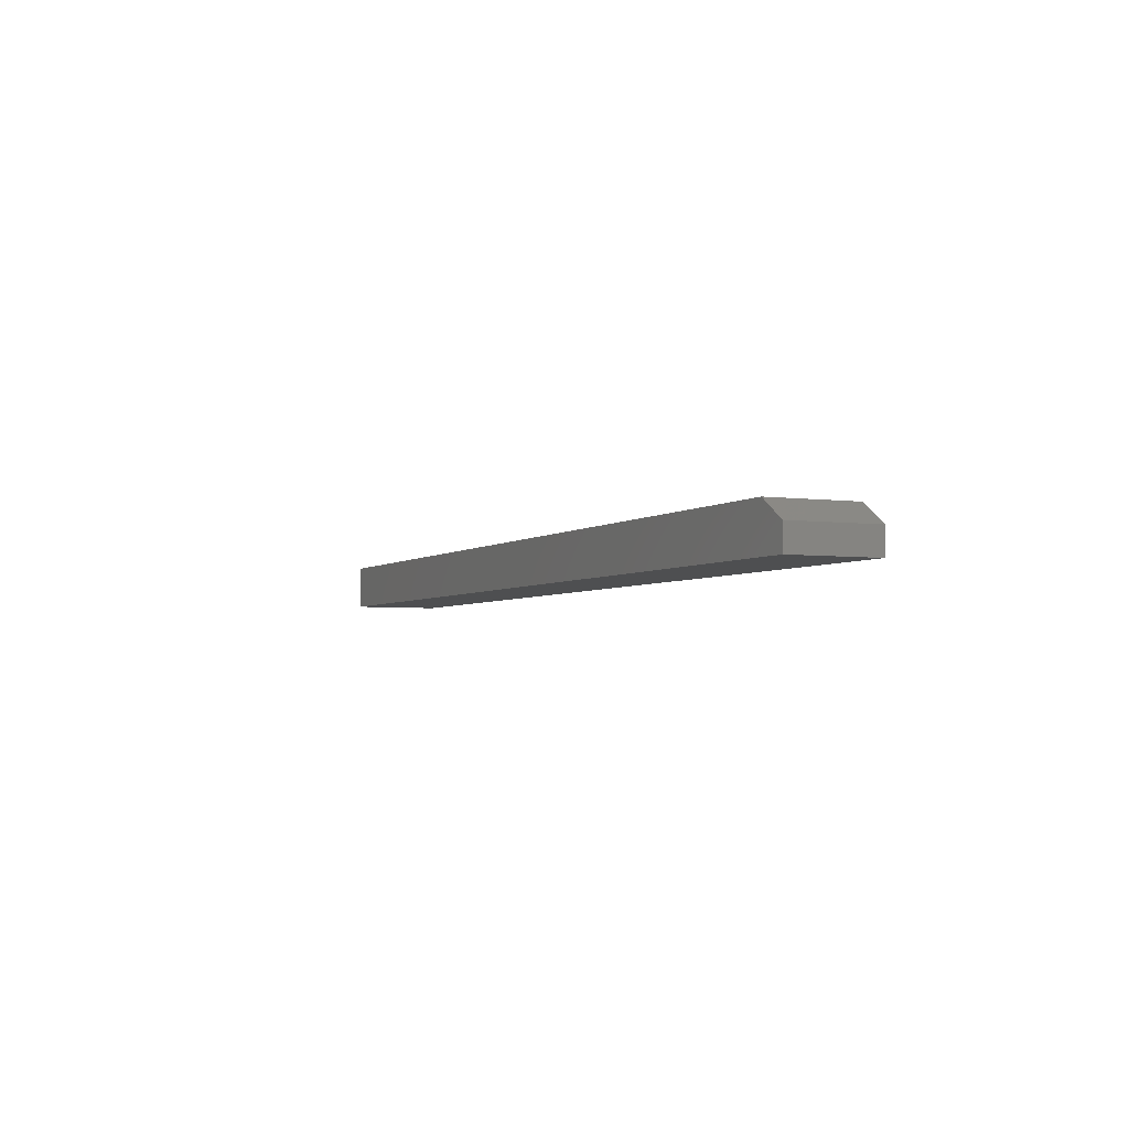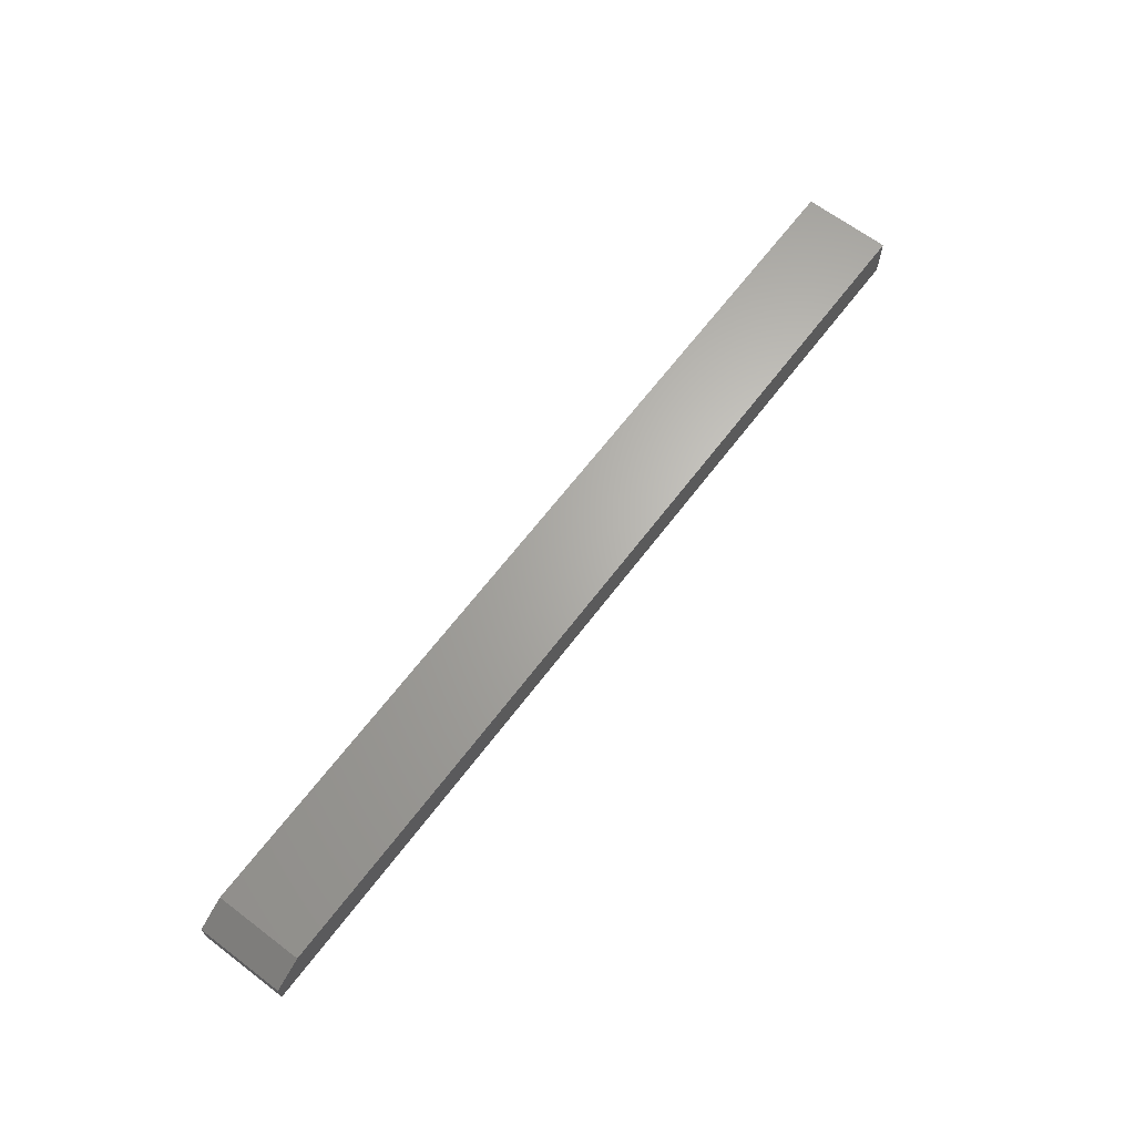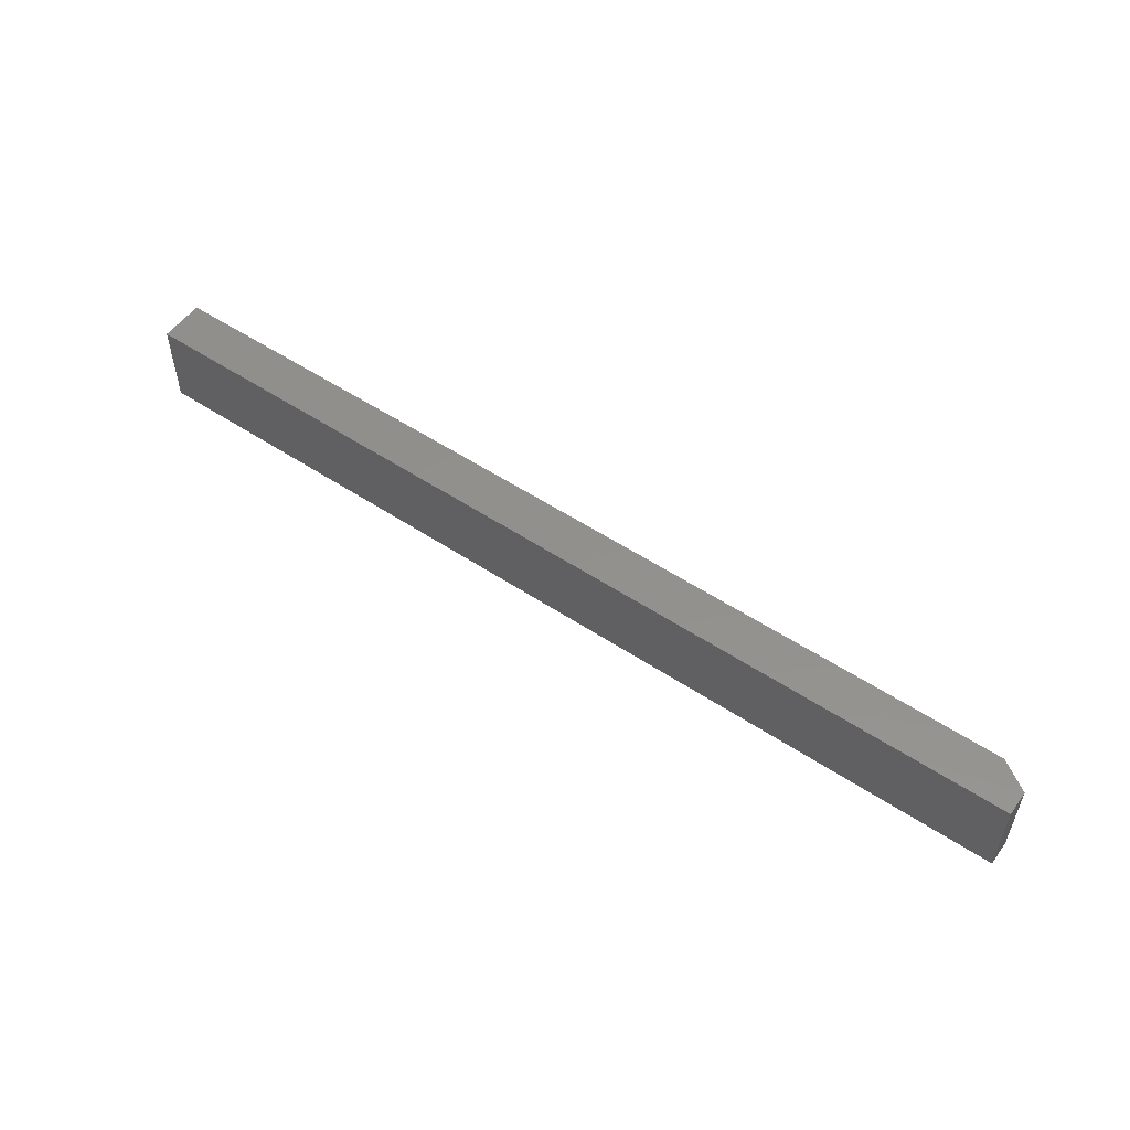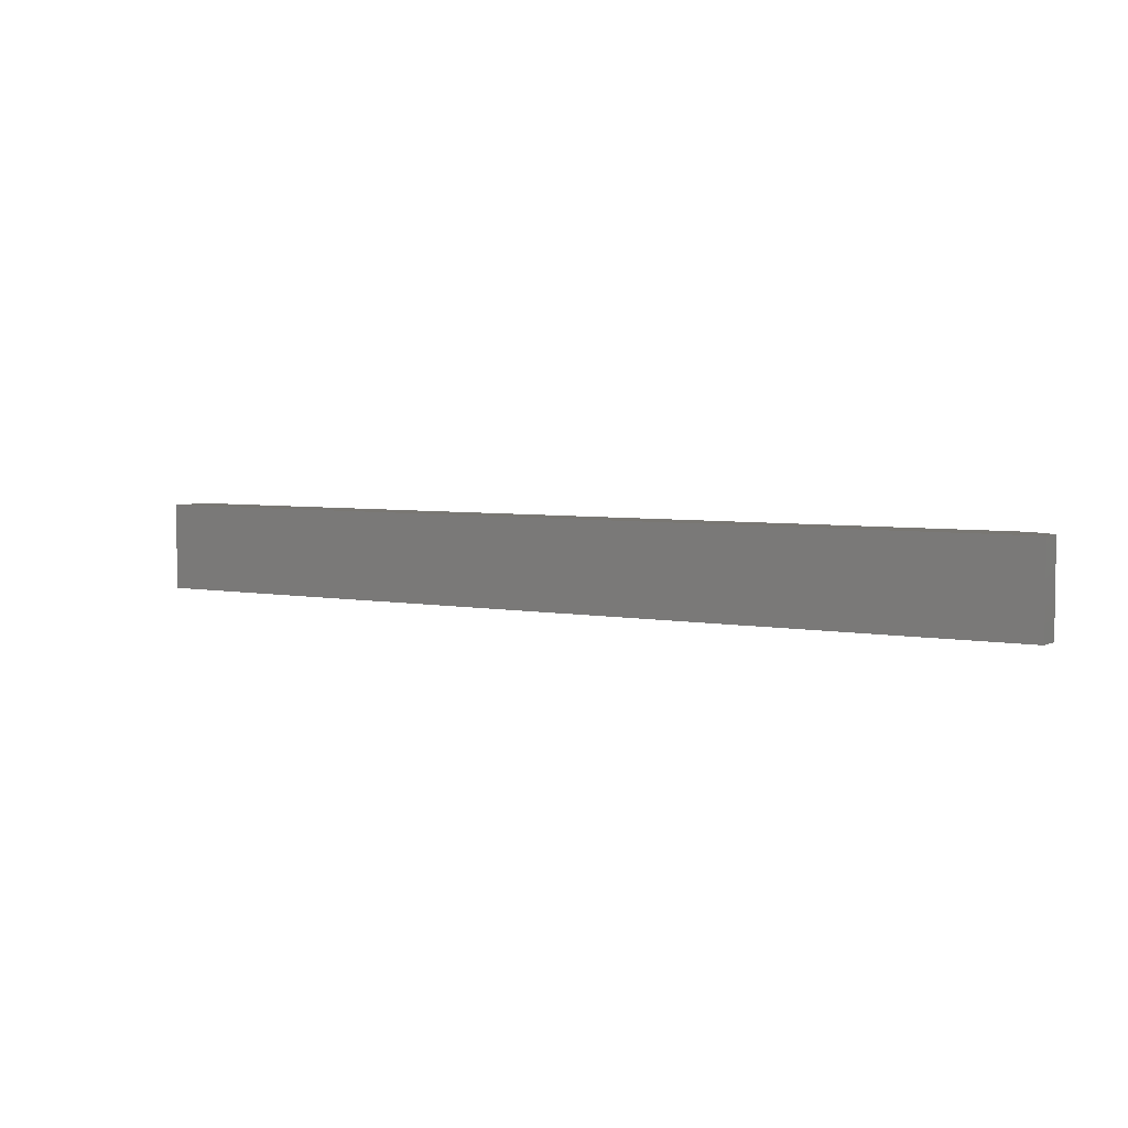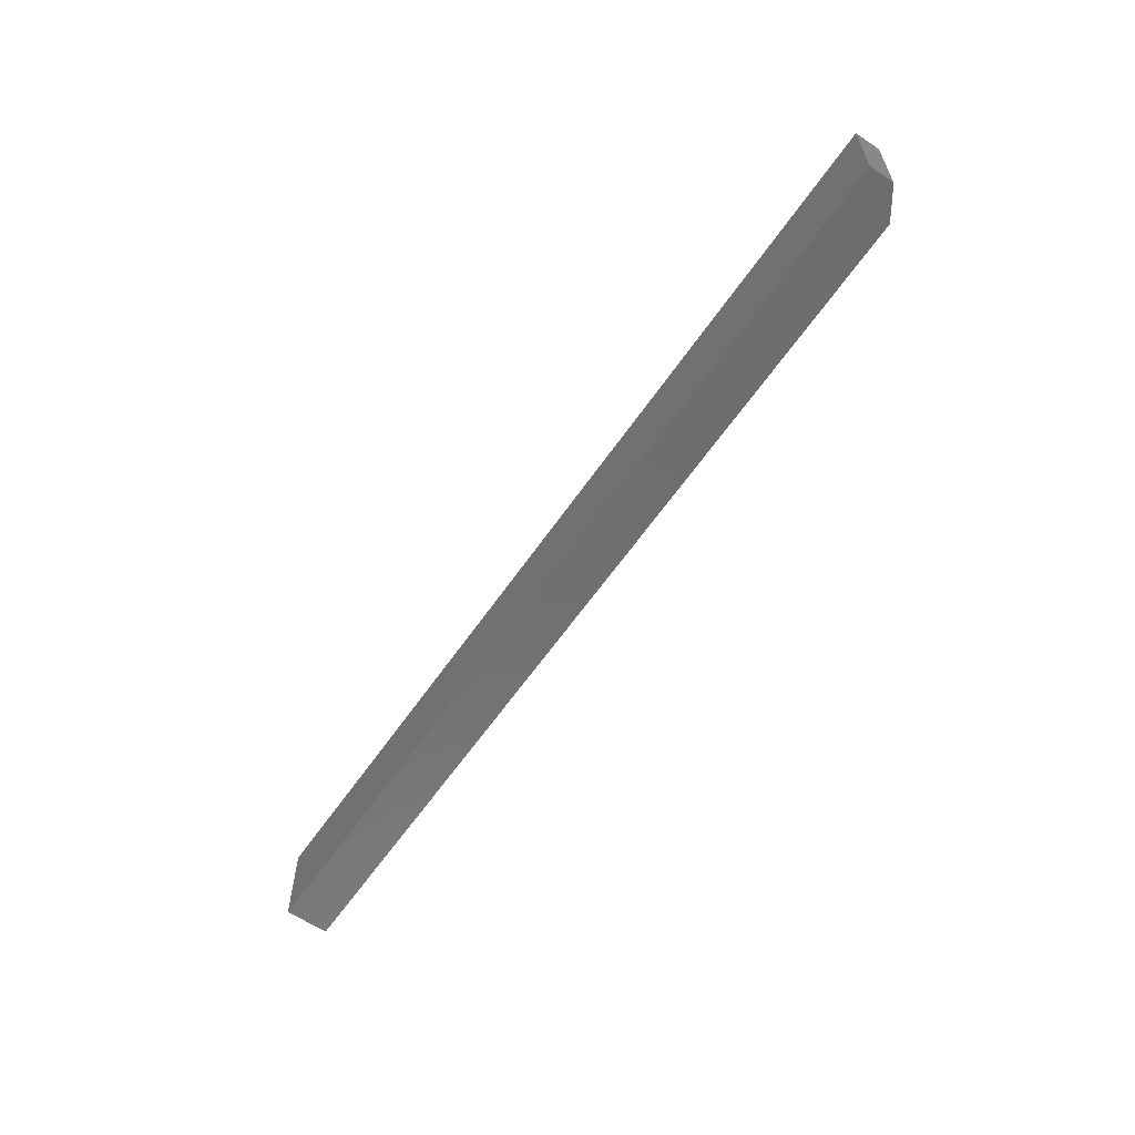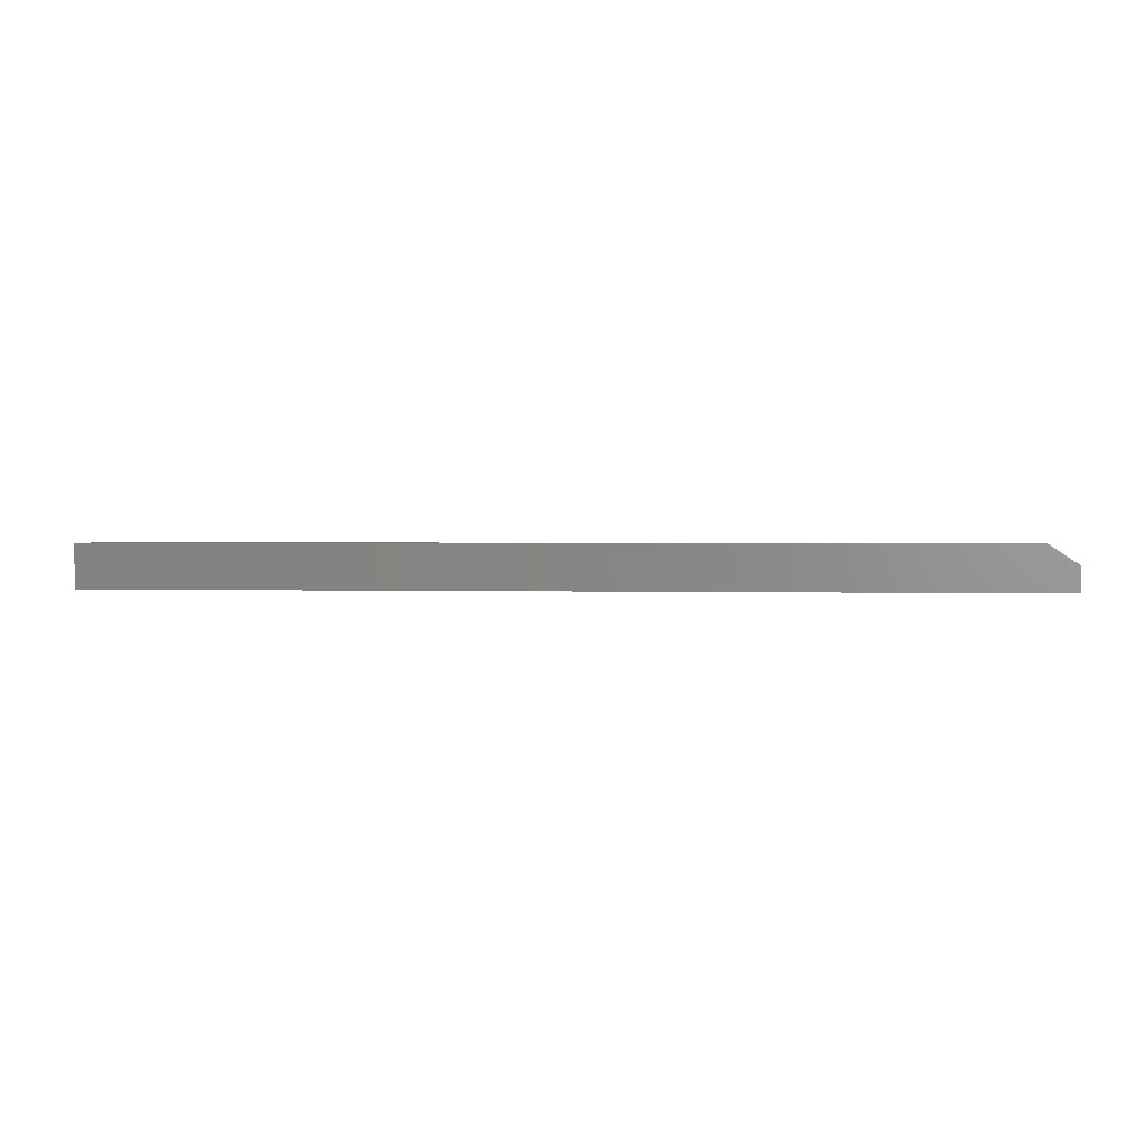
<metadata>
{"format":"stl","ext":"stl","renderer":"f3d","projection":"perspective","resolution":1024,"background":"white","views":[{"elev":-3.8,"azim":-114.8,"up":"+Z"},{"elev":65.6,"azim":-52.8,"up":"+Z"},{"elev":53.9,"azim":-144.8,"up":"+Y"},{"elev":4.6,"azim":-147.9,"up":"+Y"},{"elev":-60.2,"azim":-124.2,"up":"+Y"},{"elev":1.0,"azim":-172.3,"up":"+Z"}]}
</metadata>
<code>
# stl→obj: 10 verts, 16 faces
v 0 -0.03125 -0.01562
v -1.208e-18 -0.03125 0.004276
v 2.614e-34 0.03906 -0.01562
v -1.208e-18 0.03906 0.004276
v 0.75 -0.03125 -0.01562
v 0.75 -0.03125 0.0199
v 0.02344 -0.03125 0.0199
v 0.02344 0.03906 0.0199
v 0.75 0.03906 0.0199
v 0.75 0.03906 -0.01562
f 1 2 3
f 3 2 4
f 5 6 1
f 1 6 7
f 1 7 2
f 8 7 9
f 9 7 6
f 9 10 8
f 8 10 3
f 8 3 4
f 8 4 7
f 7 4 2
f 5 10 6
f 6 10 9
f 1 3 5
f 5 3 10

</code>
